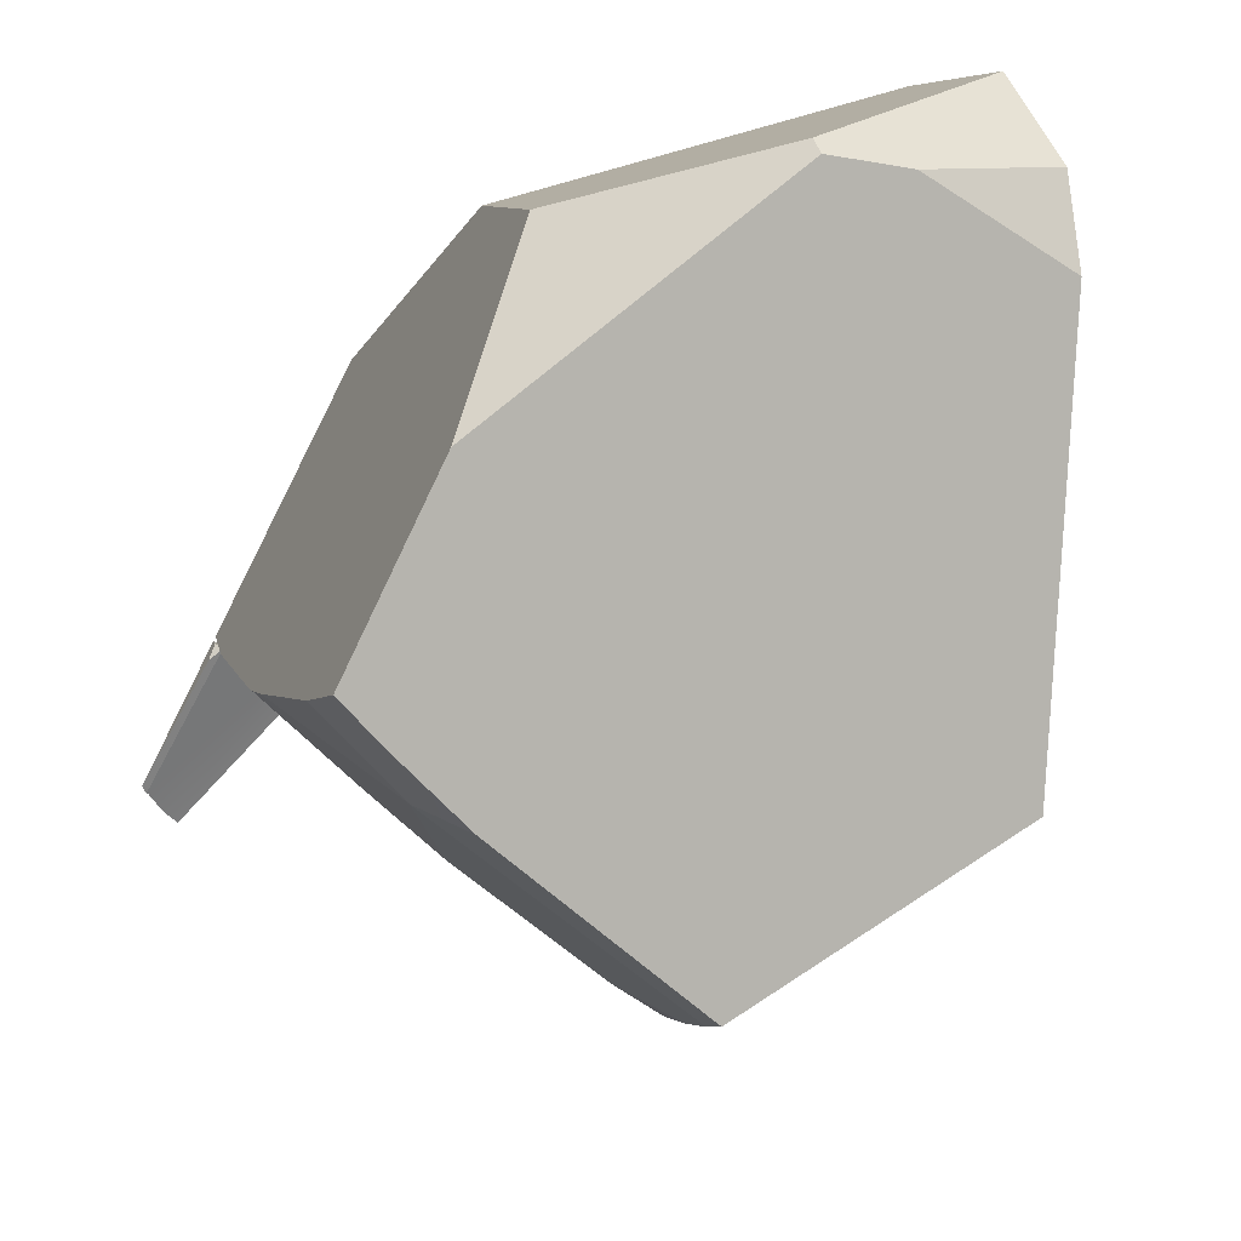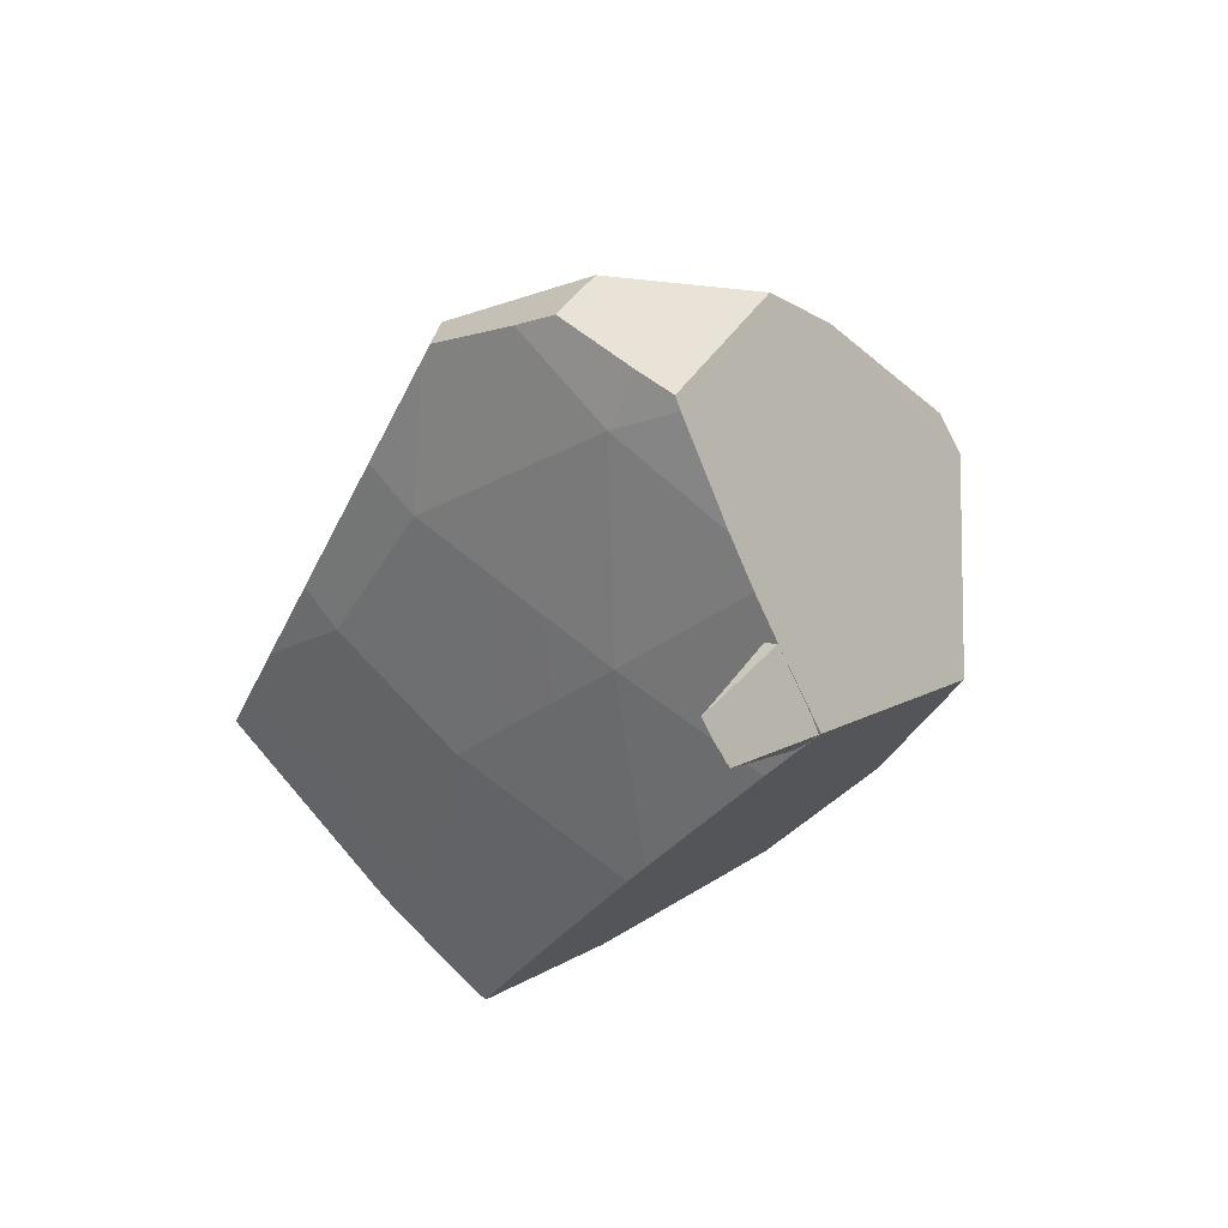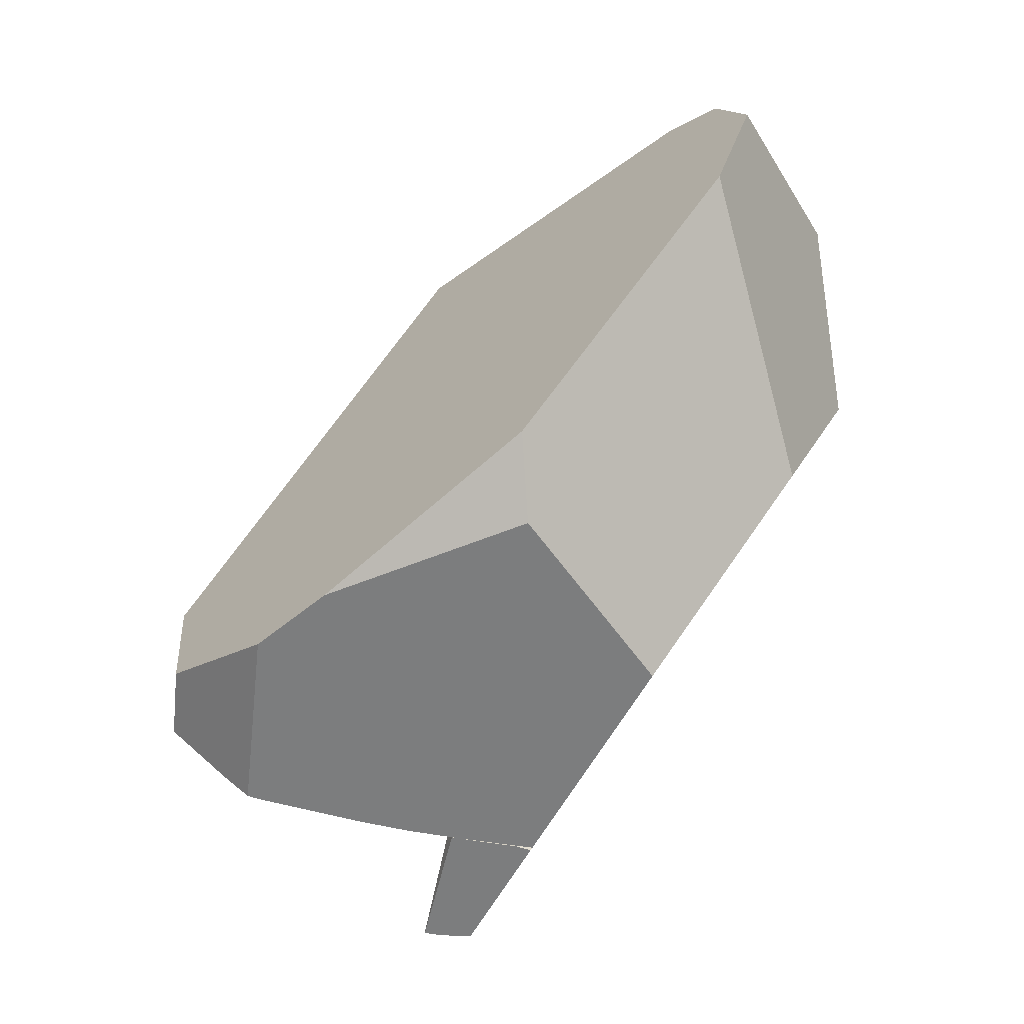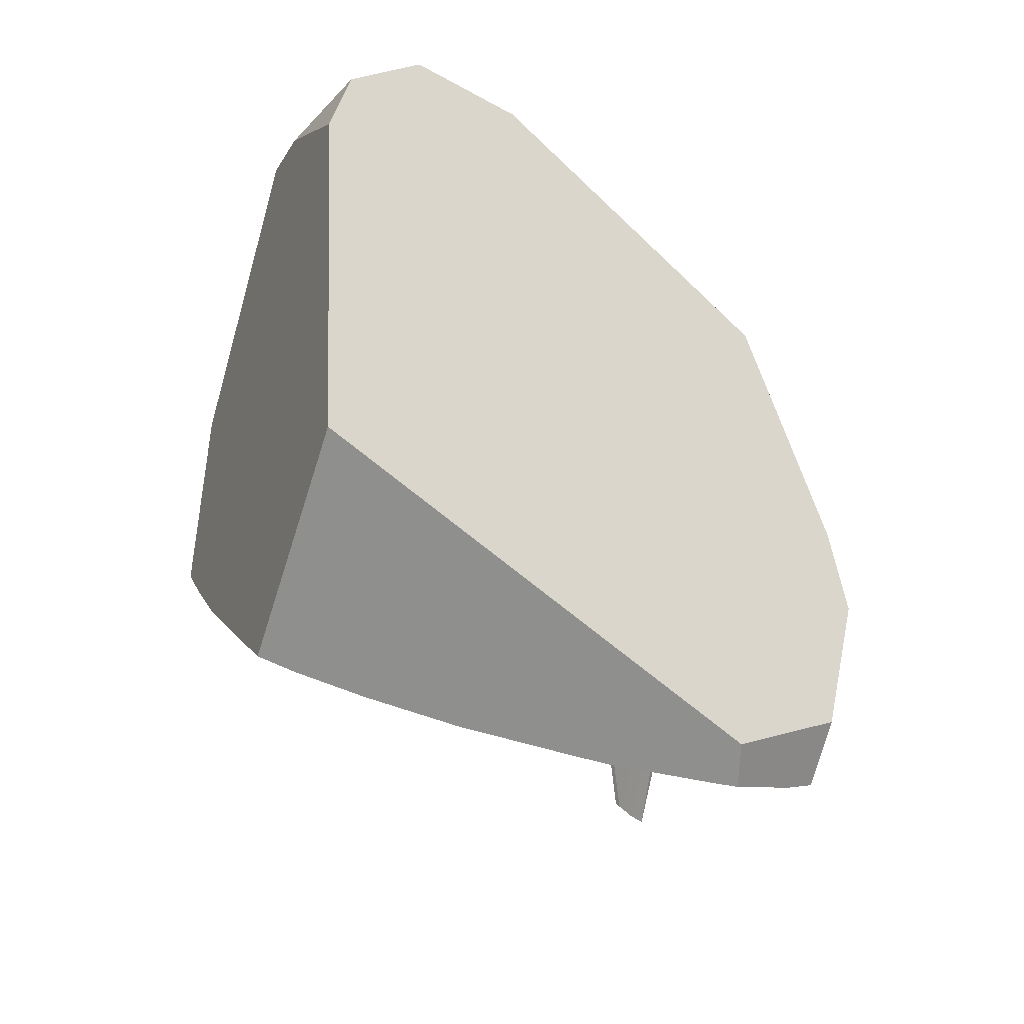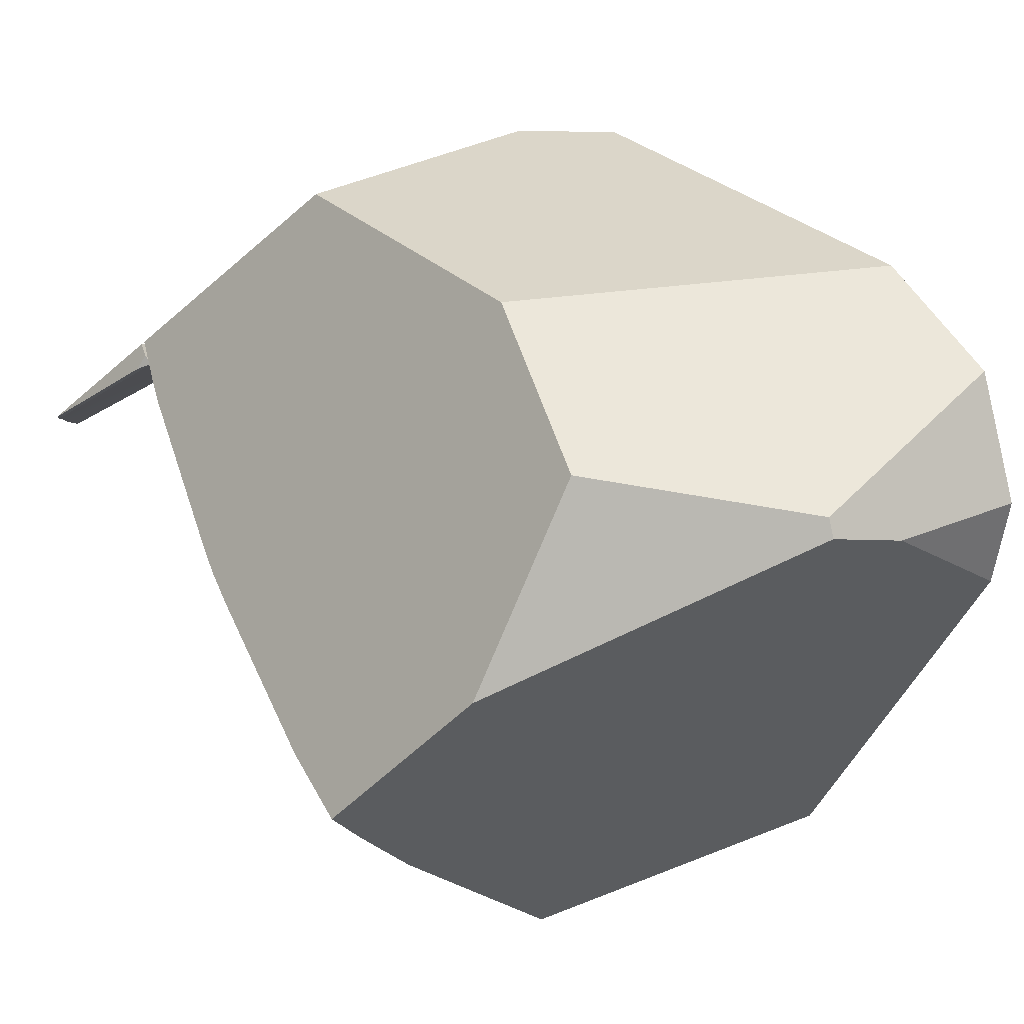
<metadata>
{"format":"obj","ext":"obj","renderer":"f3d","projection":"perspective","resolution":1024,"background":"white","views":[{"elev":-63.1,"azim":117.4,"up":"+Z"},{"elev":-62.5,"azim":-48.6,"up":"+Y"},{"elev":5.5,"azim":13.1,"up":"+Y"},{"elev":32.1,"azim":-112.9,"up":"+Y"},{"elev":-20.0,"azim":100.7,"up":"+Z"}]}
</metadata>
<code>
g  Instance
v -3.199 -57.86 -3.311
v -2.337 -58.32 -3.008
v -3.11 -58.3 -2.36
v -1.72 -58.62 -2.68
v -2.094 -58.63 -2.373
v -1.702 -58.58 -2.79
v -1.702 -58.58 -2.79
v -2.094 -58.63 -2.373
v -2.337 -58.32 -3.008
v -2.337 -58.32 -3.008
v -2.094 -58.63 -2.373
v -2.343 -58.58 -2.299
v -2.337 -58.32 -3.008
v -2.343 -58.58 -2.299
v -3.11 -58.3 -2.36
v -3.11 -58.3 -2.36
v -2.343 -58.58 -2.299
v -2.573 -58.53 -2.225
v -3.449 -57.72 -3.342
v -3.199 -57.86 -3.311
v -3.657 -57.84 -2.853
v -1.728 -57.69 -4.569
v -2.829 -57.18 -4.735
v -1.783 -57.46 -4.858
v -1.783 -57.46 -4.858
v -2.829 -57.18 -4.735
v -2.742 -57.1 -4.896
v -2.742 -57.1 -4.896
v -2.829 -57.18 -4.735
v -2.759 -57.1 -4.887
v -1.526 -58.25 -3.648
v -2.293 -57.9 -3.921
v -1.485 -58.18 -3.8
v -1.485 -58.18 -3.8
v -2.293 -57.9 -3.921
v -1.728 -57.69 -4.569
v -2.949 -57.6 -4.017
v -3.152 -57.49 -4.02
v -2.966 -57.32 -4.436
v -1.702 -58.58 -2.79
v -2.337 -58.32 -3.008
v -1.553 -58.3 -3.528
v -3.199 -57.86 -3.311
v -3.11 -58.3 -2.36
v -3.657 -57.84 -2.853
v -3.657 -57.84 -2.853
v -3.11 -58.3 -2.36
v -3.696 -57.86 -2.761
v -3.696 -57.86 -2.761
v -3.11 -58.3 -2.36
v -3.59 -58.05 -2.409
v -3.026 -58.41 -2.07
v -3.11 -58.3 -2.36
v -2.573 -58.53 -2.225
v -3.236 -58.31 -2.115
v -3.11 -58.3 -2.36
v -3.083 -58.39 -2.049
v -3.083 -58.39 -2.049
v -3.11 -58.3 -2.36
v -3.026 -58.41 -2.07
v -1.526 -58.25 -3.648
v -1.553 -58.3 -3.528
v -2.293 -57.9 -3.921
v -2.293 -57.9 -3.921
v -1.553 -58.3 -3.528
v -2.337 -58.32 -3.008
v -2.742 -57.1 -4.896
v -2.759 -57.1 -4.887
v -2.754 -57.09 -4.897
v -1.728 -57.69 -4.569
v -1.276 -57.81 -4.509
v -1.485 -58.18 -3.8
v -1.825 -58.67 -2.452
v -1.758 -58.69 -2.477
v -1.768 -58.64 -2.57
v -1.768 -58.64 -2.57
v -1.758 -58.69 -2.477
v -1.747 -58.67 -2.539
v -1.778 -58.71 -2.586
v -2.108 -59.19 -2.646
v -1.768 -58.64 -2.57
v -1.768 -58.64 -2.57
v -2.108 -59.19 -2.646
v -2.146 -59.2 -2.64
v -1.768 -58.64 -2.57
v -1.747 -58.67 -2.539
v -1.778 -58.71 -2.586
v -1.728 -57.69 -4.569
v -1.4 -57.57 -4.83
v -1.276 -57.81 -4.509
v -1.276 -57.81 -4.509
v -1.4 -57.57 -4.83
v -1.167 -57.63 -4.81
v -1.728 -57.69 -4.569
v -1.783 -57.46 -4.858
v -1.4 -57.57 -4.83
v -2.949 -57.6 -4.017
v -2.293 -57.9 -3.921
v -3.199 -57.86 -3.311
v -2.337 -58.32 -3.008
v -3.199 -57.86 -3.311
v -2.293 -57.9 -3.921
v -3.11 -58.3 -2.36
v -3.236 -58.31 -2.115
v -3.59 -58.05 -2.409
v -3.59 -58.05 -2.409
v -3.236 -58.31 -2.115
v -3.539 -58.13 -2.24
v -2.293 -57.9 -3.921
v -2.949 -57.6 -4.017
v -1.728 -57.69 -4.569
v -2.829 -57.18 -4.735
v -1.728 -57.69 -4.569
v -2.966 -57.32 -4.436
v -2.966 -57.32 -4.436
v -1.728 -57.69 -4.569
v -2.949 -57.6 -4.017
v -3.384 -57.67 -3.49
v -3.199 -57.86 -3.311
v -3.449 -57.72 -3.342
v -3.384 -57.67 -3.49
v -3.152 -57.49 -4.02
v -3.199 -57.86 -3.311
v -3.199 -57.86 -3.311
v -3.152 -57.49 -4.02
v -2.949 -57.6 -4.017
v -1.72 -58.62 -2.68
v -1.748 -58.68 -2.472
v -2.094 -58.63 -2.373
v -2.159 -58.6 -2.408
v -2.132 -58.62 -2.362
v -2.021 -58.61 -2.476
v -2.021 -58.61 -2.476
v -2.132 -58.62 -2.362
v -2.014 -58.64 -2.397
v -1.825 -58.67 -2.452
v -1.768 -58.64 -2.57
v -2.014 -58.64 -2.397
v -2.014 -58.64 -2.397
v -1.768 -58.64 -2.57
v -2.021 -58.61 -2.476
v -2.334 -59.18 -2.59
v -2.335 -59.18 -2.592
v -2.253 -59.19 -2.615
v -1.768 -58.64 -2.57
v -2.146 -59.2 -2.64
v -2.021 -58.61 -2.476
v -2.021 -58.61 -2.476
v -2.146 -59.2 -2.64
v -2.15 -59.2 -2.637
v -2.021 -58.61 -2.476
v -2.15 -59.2 -2.637
v -2.335 -59.18 -2.592
v -2.335 -59.18 -2.592
v -2.15 -59.2 -2.637
v -2.253 -59.19 -2.615
v -2.335 -59.18 -2.592
v -2.159 -58.6 -2.408
v -2.021 -58.61 -2.476
v -2.159 -58.6 -2.408
v -2.335 -59.18 -2.592
v -2.132 -58.62 -2.362
v -2.132 -58.62 -2.362
v -2.335 -59.18 -2.592
v -2.333 -59.18 -2.589
v -2.334 -59.18 -2.59
v -2.333 -59.18 -2.589
v -2.335 -59.18 -2.592
v -2.554 -57.33 -1.648
v -1.593 -56.98 -1.68
v -1.626 -56.56 -1.706
v -0.5561 -55.62 -4.007
v -0.7559 -55.38 -3.959
v -0.5205 -55.63 -3.934
v -0.5205 -55.63 -3.934
v -0.7559 -55.38 -3.959
v -0.8181 -55.04 -3.281
v -0.8181 -55.04 -3.281
v -0.7559 -55.38 -3.959
v -1.047 -54.97 -3.734
v -3.47 -57.81 -2.104
v -3.539 -58.13 -2.24
v -2.897 -57.58 -1.695
v -2.897 -57.58 -1.695
v -3.539 -58.13 -2.24
v -3.083 -58.39 -2.049
v -3.083 -58.39 -2.049
v -3.539 -58.13 -2.24
v -3.236 -58.31 -2.115
v -0.8181 -55.04 -3.281
v -1.047 -54.97 -3.734
v -0.8864 -55.37 -2.783
v -0.8864 -55.37 -2.783
v -1.047 -54.97 -3.734
v -1.626 -56.56 -1.706
v -1.626 -56.56 -1.706
v -1.047 -54.97 -3.734
v -2.554 -57.33 -1.648
v -2.554 -57.33 -1.648
v -1.047 -54.97 -3.734
v -2.897 -57.58 -1.695
v -2.897 -57.58 -1.695
v -1.047 -54.97 -3.734
v -3.47 -57.81 -2.104
v -3.47 -57.81 -2.104
v -1.047 -54.97 -3.734
v -3.671 -57.62 -2.74
v -3.671 -57.62 -2.74
v -1.047 -54.97 -3.734
v -2.755 -55.91 -4.489
v -2.755 -55.91 -4.489
v -1.047 -54.97 -3.734
v -1.321 -55.07 -3.949
v -2.108 -59.19 -2.646
v -1.758 -58.69 -2.477
v -2.146 -59.2 -2.64
v -2.146 -59.2 -2.64
v -1.758 -58.69 -2.477
v -2.15 -59.2 -2.637
v -2.15 -59.2 -2.637
v -1.758 -58.69 -2.477
v -2.253 -59.19 -2.615
v -2.253 -59.19 -2.615
v -1.758 -58.69 -2.477
v -2.334 -59.18 -2.59
v -2.334 -59.18 -2.59
v -1.758 -58.69 -2.477
v -2.333 -59.18 -2.589
v -2.333 -59.18 -2.589
v -1.758 -58.69 -2.477
v -2.132 -58.62 -2.362
v -2.132 -58.62 -2.362
v -1.758 -58.69 -2.477
v -2.014 -58.64 -2.397
v -2.014 -58.64 -2.397
v -1.758 -58.69 -2.477
v -1.825 -58.67 -2.452
v -2.573 -58.53 -2.225
v -2.343 -58.58 -2.299
v -3.026 -58.41 -2.07
v -3.026 -58.41 -2.07
v -2.343 -58.58 -2.299
v -3.083 -58.39 -2.049
v -3.083 -58.39 -2.049
v -2.343 -58.58 -2.299
v -2.897 -57.58 -1.695
v -2.897 -57.58 -1.695
v -2.343 -58.58 -2.299
v -2.554 -57.33 -1.648
v -2.554 -57.33 -1.648
v -2.343 -58.58 -2.299
v -1.593 -56.98 -1.68
v -1.593 -56.98 -1.68
v -2.343 -58.58 -2.299
v -1.096 -57.74 -2.155
v -1.096 -57.74 -2.155
v -2.343 -58.58 -2.299
v -1.748 -58.68 -2.472
v -1.748 -58.68 -2.472
v -2.343 -58.58 -2.299
v -2.094 -58.63 -2.373
v -0.8181 -55.04 -3.281
v -0.8864 -55.37 -2.783
v -0.5205 -55.63 -3.934
v -0.5205 -55.63 -3.934
v -0.8864 -55.37 -2.783
v -0.38 -56.55 -3.758
v -0.38 -56.55 -3.758
v -0.8864 -55.37 -2.783
v -0.5351 -56.84 -2.971
v -3.696 -57.86 -2.761
v -3.59 -58.05 -2.409
v -3.671 -57.62 -2.74
v -3.671 -57.62 -2.74
v -3.59 -58.05 -2.409
v -3.47 -57.81 -2.104
v -3.47 -57.81 -2.104
v -3.59 -58.05 -2.409
v -3.539 -58.13 -2.24
v -1.783 -57.46 -4.858
v -2.742 -57.1 -4.896
v -1.4 -57.57 -4.83
v -1.4 -57.57 -4.83
v -2.742 -57.1 -4.896
v -1.167 -57.63 -4.81
v -1.167 -57.63 -4.81
v -2.742 -57.1 -4.896
v -0.7136 -56.98 -4.508
v -0.7136 -56.98 -4.508
v -2.742 -57.1 -4.896
v -0.5561 -55.62 -4.007
v -0.5561 -55.62 -4.007
v -2.742 -57.1 -4.896
v -0.7559 -55.38 -3.959
v -0.7559 -55.38 -3.959
v -2.742 -57.1 -4.896
v -1.321 -55.07 -3.949
v -1.321 -55.07 -3.949
v -2.742 -57.1 -4.896
v -2.755 -55.91 -4.489
v -2.755 -55.91 -4.489
v -2.742 -57.1 -4.896
v -2.754 -57.09 -4.897
v -3.152 -57.49 -4.02
v -3.384 -57.67 -3.49
v -2.966 -57.32 -4.436
v -2.966 -57.32 -4.436
v -3.384 -57.67 -3.49
v -2.829 -57.18 -4.735
v -2.829 -57.18 -4.735
v -3.384 -57.67 -3.49
v -2.759 -57.1 -4.887
v -2.759 -57.1 -4.887
v -3.384 -57.67 -3.49
v -2.754 -57.09 -4.897
v -2.754 -57.09 -4.897
v -3.384 -57.67 -3.49
v -2.755 -55.91 -4.489
v -2.755 -55.91 -4.489
v -3.384 -57.67 -3.49
v -3.671 -57.62 -2.74
v -3.671 -57.62 -2.74
v -3.384 -57.67 -3.49
v -3.696 -57.86 -2.761
v -3.696 -57.86 -2.761
v -3.384 -57.67 -3.49
v -3.657 -57.84 -2.853
v -3.657 -57.84 -2.853
v -3.384 -57.67 -3.49
v -3.449 -57.72 -3.342
v -1.778 -58.71 -2.586
v -1.747 -58.67 -2.539
v -2.108 -59.19 -2.646
v -2.108 -59.19 -2.646
v -1.747 -58.67 -2.539
v -1.758 -58.69 -2.477
v -1.096 -57.74 -2.155
v -1.748 -58.68 -2.472
v -0.5351 -56.84 -2.971
v -0.5351 -56.84 -2.971
v -1.748 -58.68 -2.472
v -0.38 -56.55 -3.758
v -0.38 -56.55 -3.758
v -1.748 -58.68 -2.472
v -0.7136 -56.98 -4.508
v -0.7136 -56.98 -4.508
v -1.748 -58.68 -2.472
v -1.167 -57.63 -4.81
v -1.167 -57.63 -4.81
v -1.748 -58.68 -2.472
v -1.276 -57.81 -4.509
v -1.276 -57.81 -4.509
v -1.748 -58.68 -2.472
v -1.485 -58.18 -3.8
v -1.485 -58.18 -3.8
v -1.748 -58.68 -2.472
v -1.526 -58.25 -3.648
v -1.526 -58.25 -3.648
v -1.748 -58.68 -2.472
v -1.553 -58.3 -3.528
v -1.553 -58.3 -3.528
v -1.748 -58.68 -2.472
v -1.702 -58.58 -2.79
v -1.702 -58.58 -2.79
v -1.748 -58.68 -2.472
v -1.72 -58.62 -2.68
v -0.7136 -56.98 -4.508
v -0.5561 -55.62 -4.007
v -0.38 -56.55 -3.758
v -0.38 -56.55 -3.758
v -0.5561 -55.62 -4.007
v -0.5205 -55.63 -3.934
v -1.321 -55.07 -3.949
v -1.047 -54.97 -3.734
v -0.7559 -55.38 -3.959
v -1.626 -56.56 -1.706
v -1.593 -56.98 -1.68
v -0.8864 -55.37 -2.783
v -0.8864 -55.37 -2.783
v -1.593 -56.98 -1.68
v -0.5351 -56.84 -2.971
v -0.5351 -56.84 -2.971
v -1.593 -56.98 -1.68
v -1.096 -57.74 -2.155
f 1 2 3
f 4 5 6
f 7 8 9
f 10 11 12
f 13 14 15
f 16 17 18
f 19 20 21
f 22 23 24
f 25 26 27
f 28 29 30
f 31 32 33
f 34 35 36
f 37 38 39
f 40 41 42
f 43 44 45
f 46 47 48
f 49 50 51
f 52 53 54
f 55 56 57
f 58 59 60
f 61 62 63
f 64 65 66
f 67 68 69
f 70 71 72
f 73 74 75
f 76 77 78
f 79 80 81
f 82 83 84
f 85 86 87
f 88 89 90
f 91 92 93
f 94 95 96
f 97 98 99
f 100 101 102
f 103 104 105
f 106 107 108
f 109 110 111
f 112 113 114
f 115 116 117
f 118 119 120
f 121 122 123
f 124 125 126
f 127 128 129
f 130 131 132
f 133 134 135
f 136 137 138
f 139 140 141
f 142 143 144
f 145 146 147
f 148 149 150
f 151 152 153
f 154 155 156
f 157 158 159
f 160 161 162
f 163 164 165
f 166 167 168
f 169 170 171
f 172 173 174
f 175 176 177
f 178 179 180
f 181 182 183
f 184 185 186
f 187 188 189
f 190 191 192
f 193 194 195
f 196 197 198
f 199 200 201
f 202 203 204
f 205 206 207
f 208 209 210
f 211 212 213
f 214 215 216
f 217 218 219
f 220 221 222
f 223 224 225
f 226 227 228
f 229 230 231
f 232 233 234
f 235 236 237
f 238 239 240
f 241 242 243
f 244 245 246
f 247 248 249
f 250 251 252
f 253 254 255
f 256 257 258
f 259 260 261
f 262 263 264
f 265 266 267
f 268 269 270
f 271 272 273
f 274 275 276
f 277 278 279
f 280 281 282
f 283 284 285
f 286 287 288
f 289 290 291
f 292 293 294
f 295 296 297
f 298 299 300
f 301 302 303
f 304 305 306
f 307 308 309
f 310 311 312
f 313 314 315
f 316 317 318
f 319 320 321
f 322 323 324
f 325 326 327
f 328 329 330
f 331 332 333
f 334 335 336
f 337 338 339
f 340 341 342
f 343 344 345
f 346 347 348
f 349 350 351
f 352 353 354
f 355 356 357
f 358 359 360
f 361 362 363
f 364 365 366
f 367 368 369
f 370 371 372
f 373 374 375
f 376 377 378
f 379 380 381
f 382 383 384

</code>
